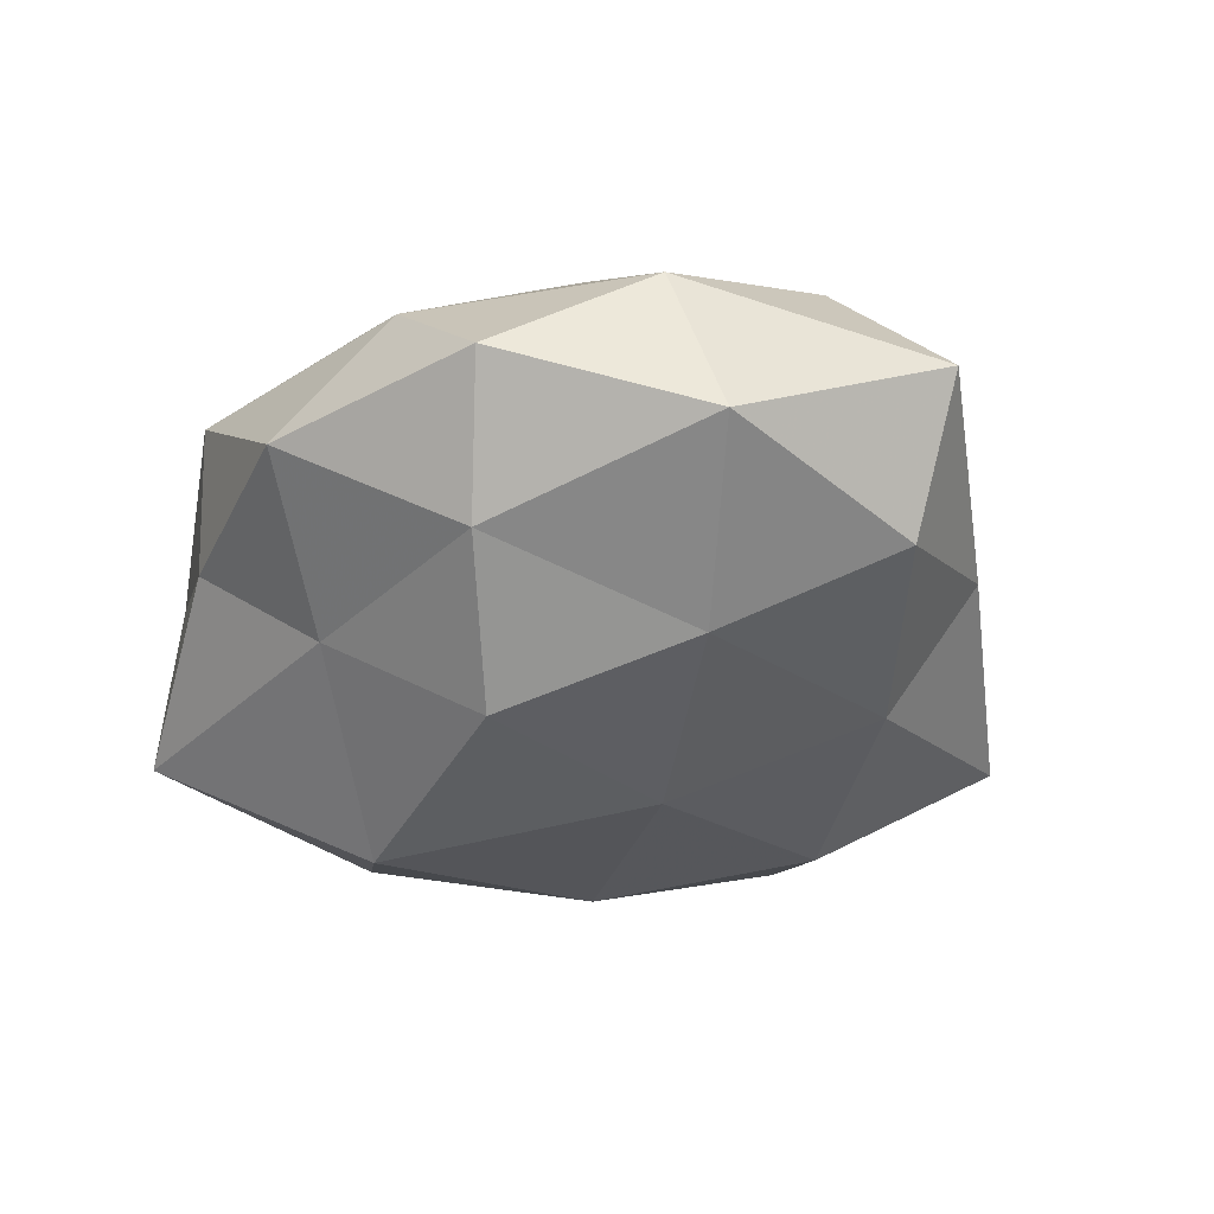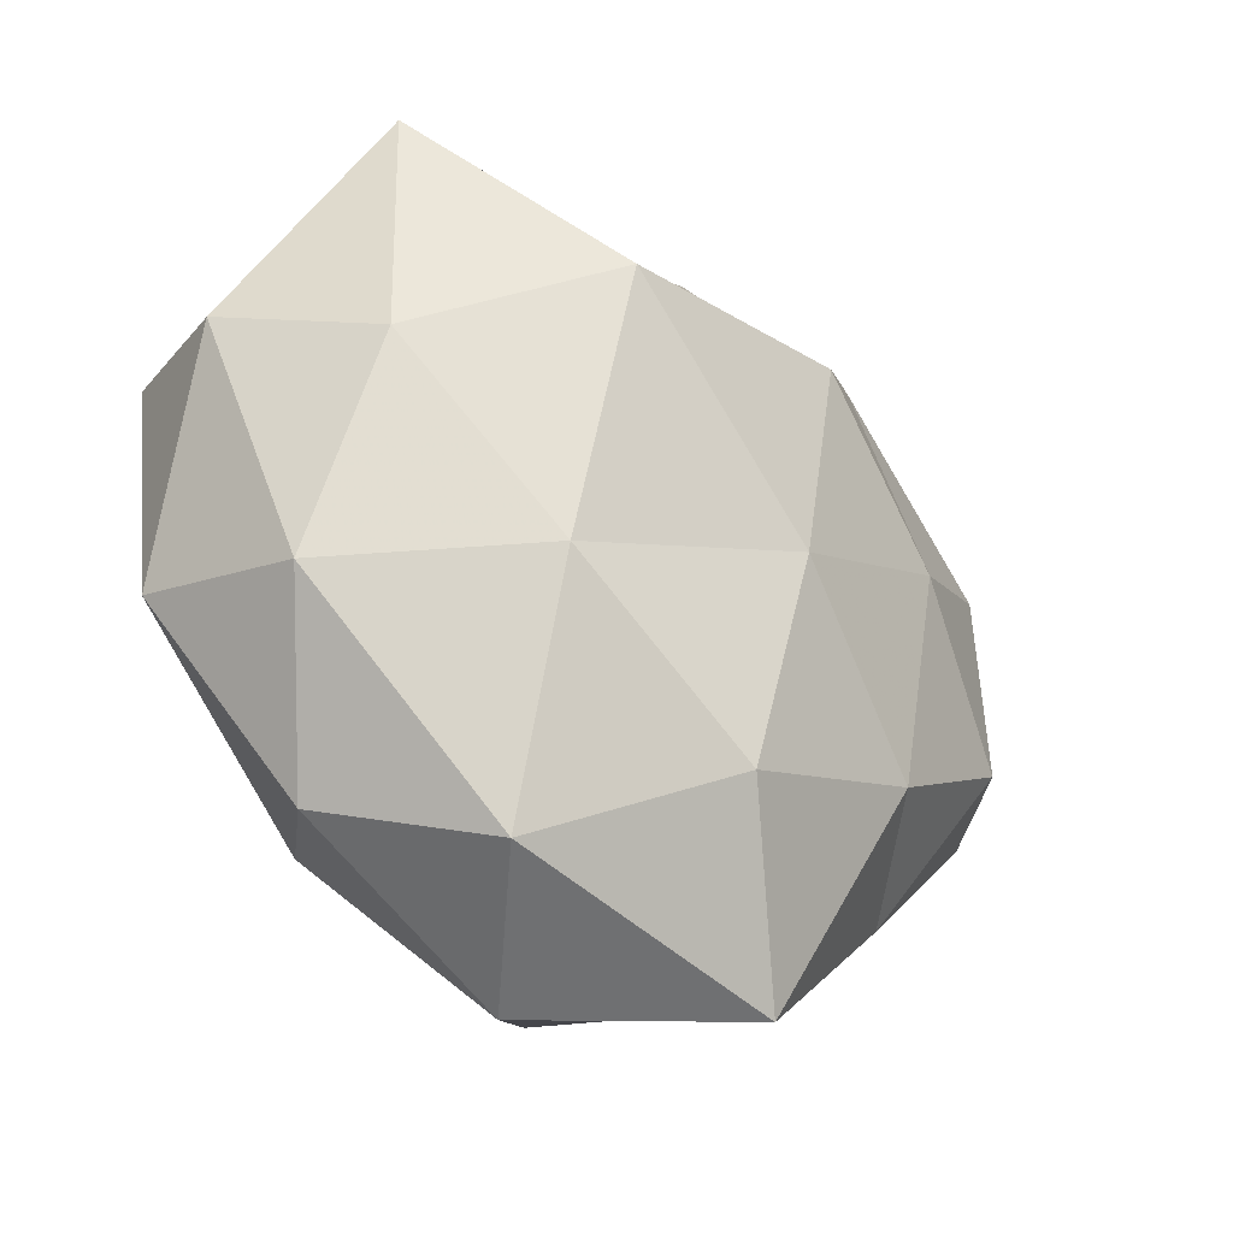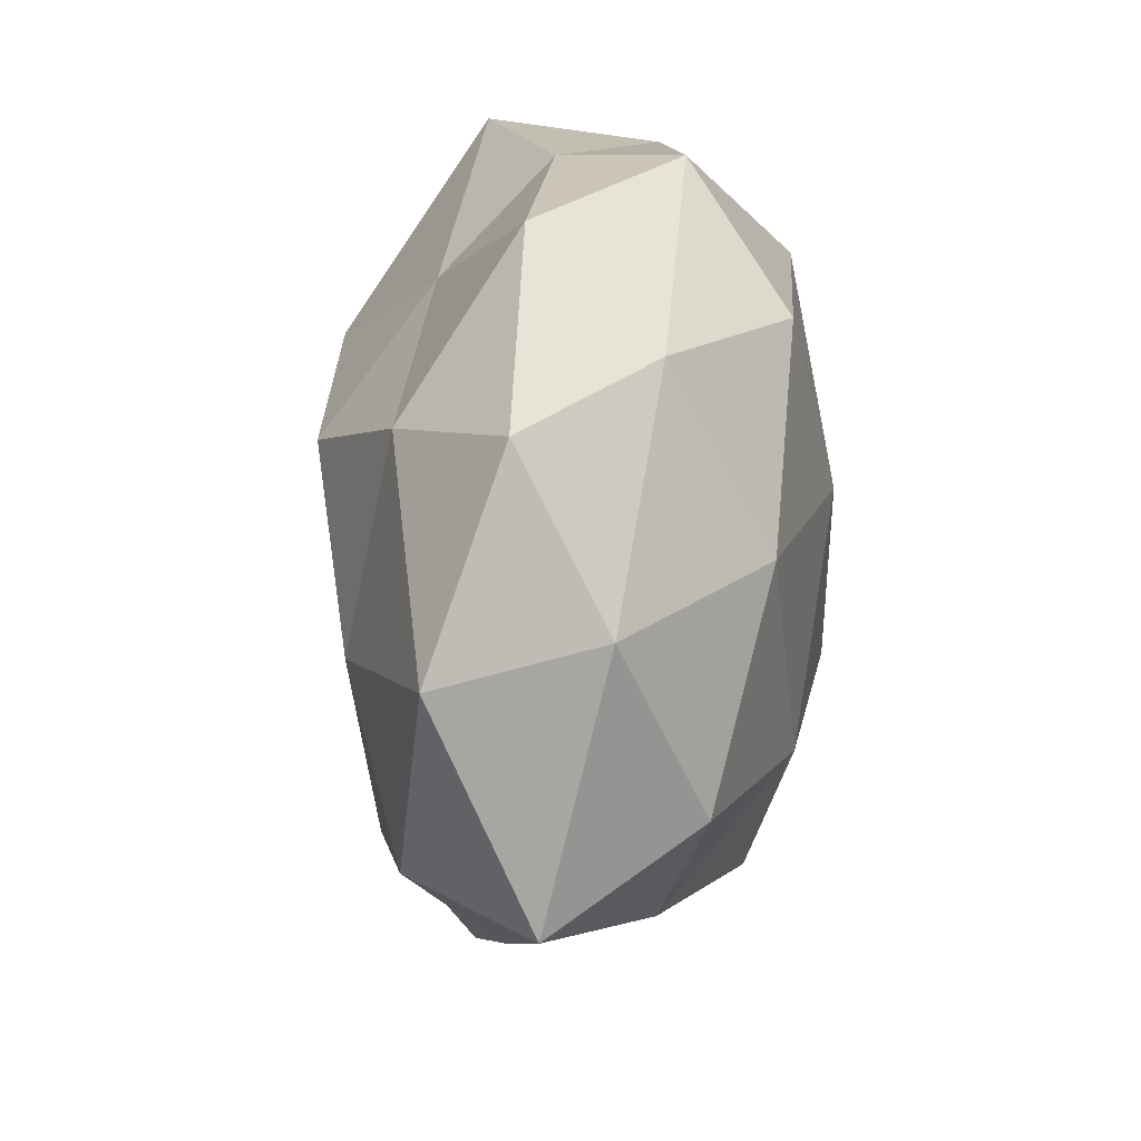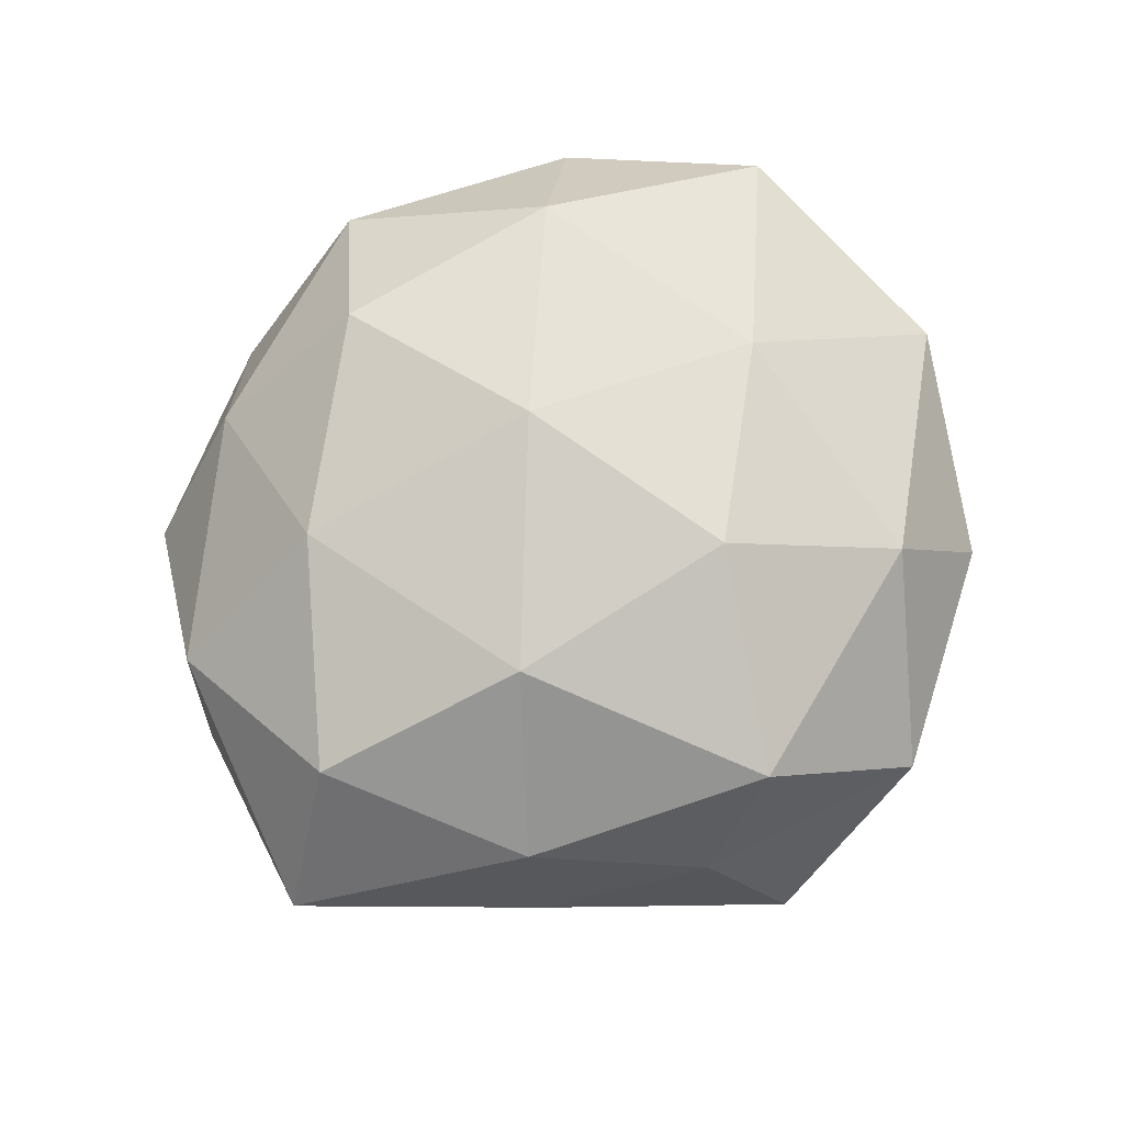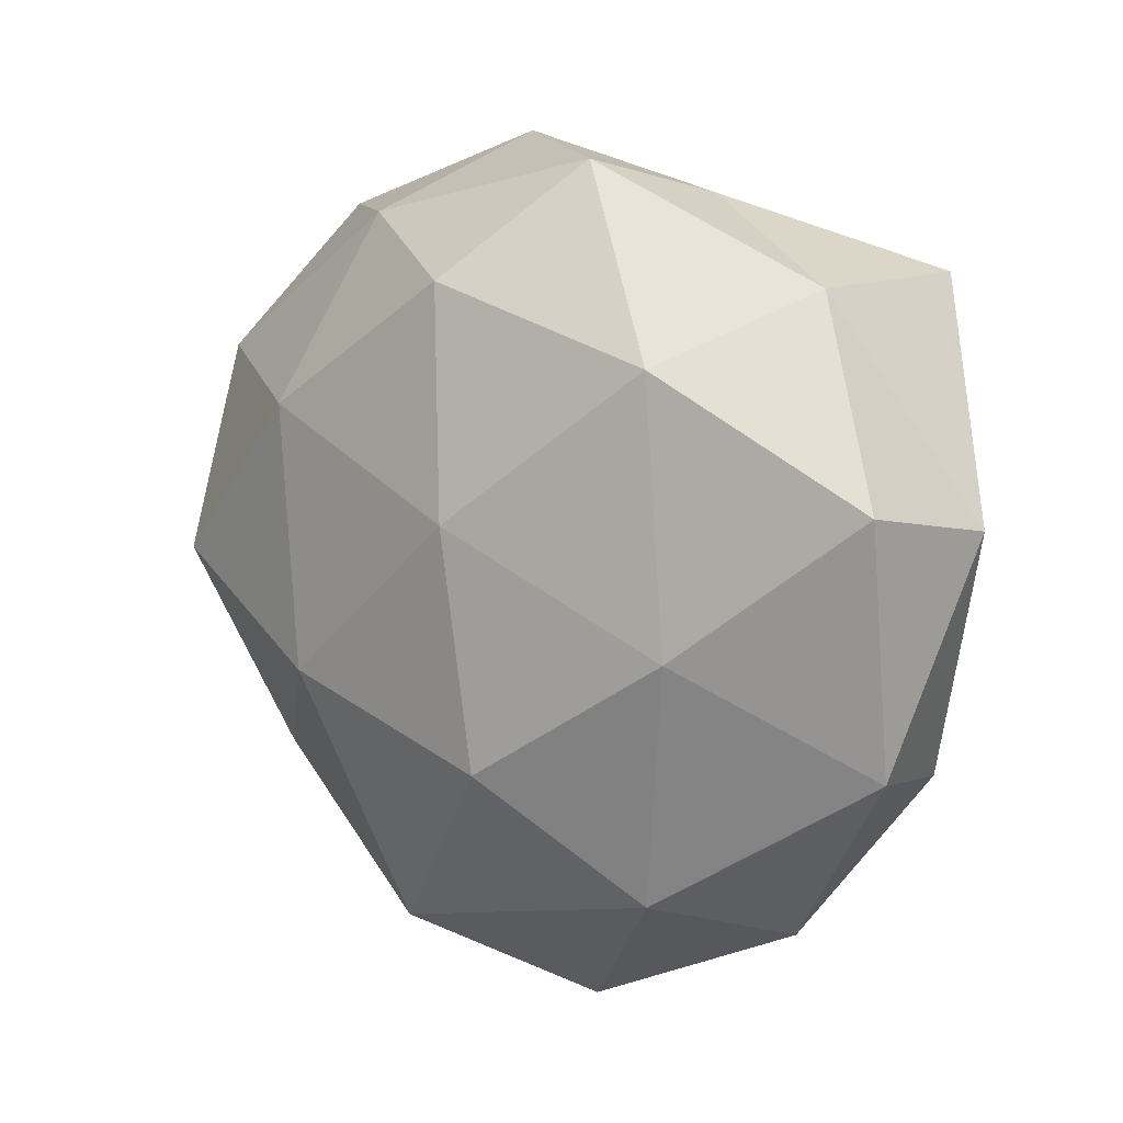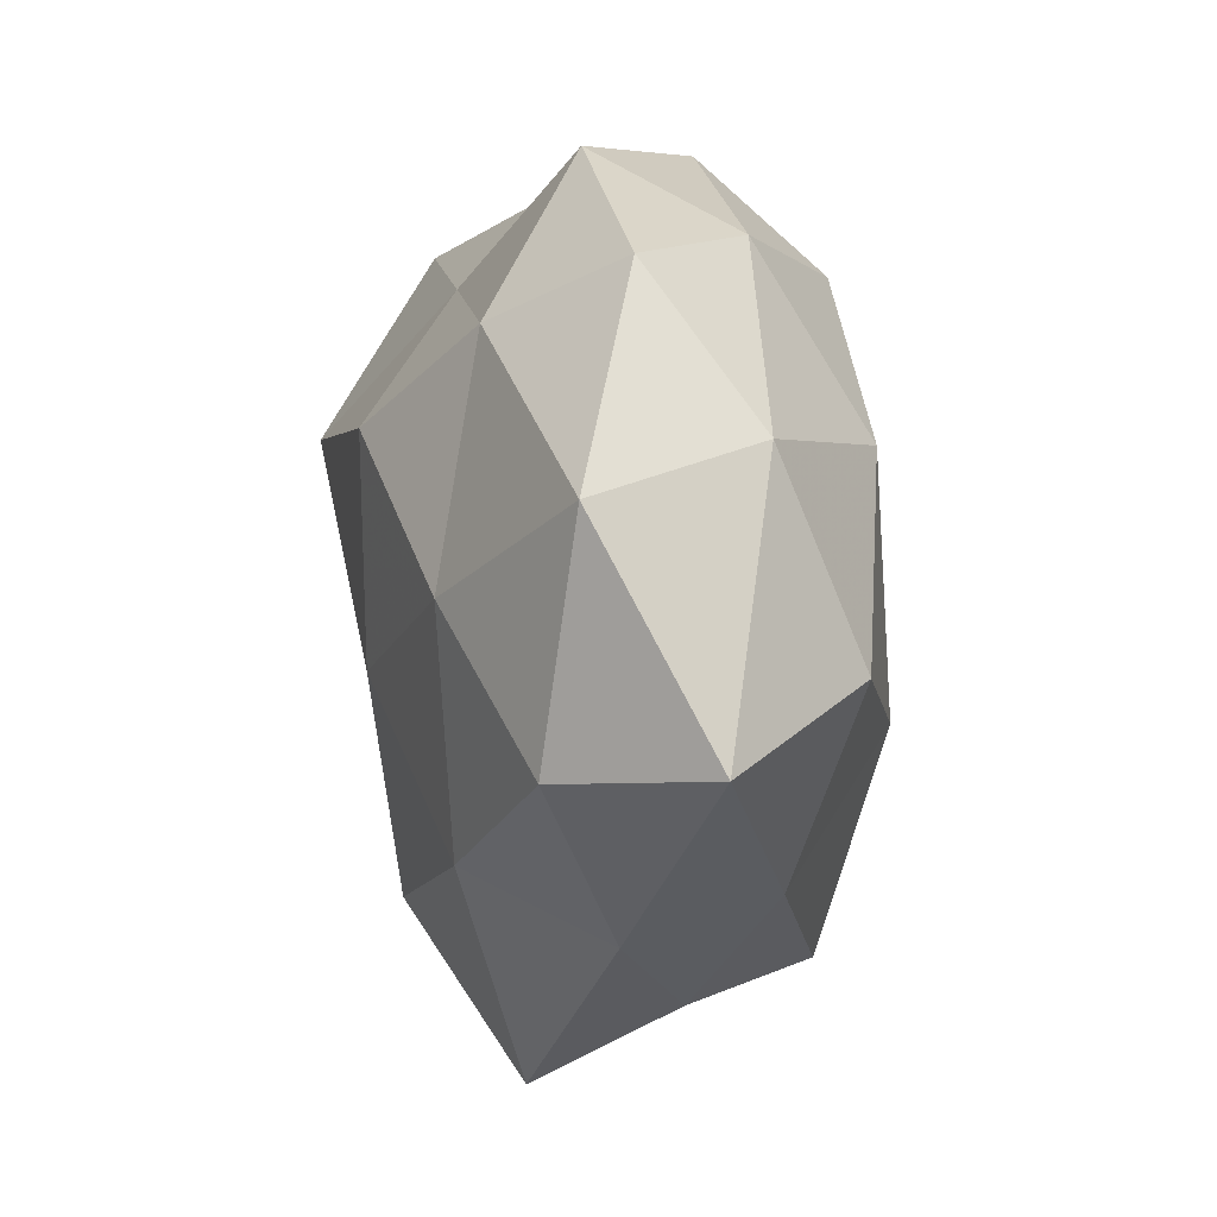
<metadata>
{"format":"obj","ext":"obj","renderer":"f3d","projection":"perspective","resolution":1024,"background":"white","views":[{"elev":-35.7,"azim":-126.2,"up":"+Z"},{"elev":-36.8,"azim":139.6,"up":"+Y"},{"elev":36.9,"azim":-83.7,"up":"+Y"},{"elev":76.3,"azim":-46.5,"up":"+Z"},{"elev":13.2,"azim":35.6,"up":"+Y"},{"elev":10.1,"azim":-98.8,"up":"+Y"}]}
</metadata>
<code>
v -0.03144 0.005495 -0.0236
v 0.02013 -0.04606 -0.01305
v 0.006301 -0.01893 0.03015
v 0.02301 -0.01812 -0.02511
v -0.03719 0.04107 -0.003672
v 0.002061 0.009746 0.03018
v -0.0218 -0.01152 0.02754
v 0.02347 -0.03429 0.01969
v 0.008996 0.0498 0.01077
v -0.03613 -0.02634 0.01268
v -0.05198 0.01838 -0.01143
v 0.05368 0.009967 -0.001969
v -0.02754 -0.02409 -0.02143
v -0.02574 0.0334 -0.01802
v 0.00679 -0.05346 0.005481
v -0.03808 -0.03082 -0.005256
v 0.02896 -0.003373 0.0252
v 0.04485 -0.02185 -0.008988
v -0.04769 0.02339 0.008454
v -0.009671 -0.0417 0.02197
v 0.0159 0.0452 -0.005014
v -0.02178 0.04211 0.01111
v -0.02075 -0.04313 0.00487
v -0.01072 0.05132 -0.005199
v 0.03395 -0.0403 0.003636
v -0.003004 0.03638 0.02418
v 0.04096 0.03656 -0.01647
v -0.001675 -0.03469 -0.02488
v -0.04671 -0.00117 0.01898
v 0.02495 0.02866 0.02303
v 0.0422 0.003627 -0.01924
v -0.02694 0.01999 0.02417
v -0.006559 -0.006922 -0.02902
v 0.02036 0.0161 -0.03235
v -0.06054 -0.007858 0.001855
v 0.003417 0.035 -0.01745
v -0.0151 -0.05338 -0.01231
v 0.05002 0.01419 0.01677
v 0.04968 -0.01677 0.0118
v -0.01083 0.02098 -0.02975
v 0.03705 0.03654 0.005599
v -0.04895 -0.01032 -0.0151
f 3 6 7
f 11 14 1
f 11 5 14
f 17 6 3
f 17 3 8
f 18 2 4
f 11 19 5
f 7 20 3
f 8 3 20
f 10 20 7
f 8 20 15
f 5 19 22
f 16 23 10
f 10 23 20
f 15 20 23
f 14 5 24
f 9 21 24
f 22 24 5
f 9 24 22
f 15 2 25
f 25 8 15
f 18 25 2
f 26 9 22
f 4 2 28
f 29 10 7
f 30 6 17
f 30 26 6
f 30 9 26
f 31 18 4
f 12 18 31
f 12 31 27
f 6 32 7
f 19 32 22
f 6 26 32
f 22 32 26
f 7 32 29
f 19 29 32
f 1 33 13
f 28 33 4
f 13 33 28
f 4 34 31
f 27 31 34
f 33 34 4
f 16 10 35
f 35 19 11
f 35 10 29
f 35 29 19
f 14 24 36
f 36 24 21
f 21 27 36
f 27 34 36
f 37 2 15
f 13 37 16
f 23 37 15
f 16 37 23
f 37 28 2
f 13 28 37
f 38 30 17
f 17 8 39
f 39 18 12
f 39 8 25
f 39 25 18
f 38 39 12
f 38 17 39
f 1 14 40
f 1 40 33
f 33 40 34
f 40 14 36
f 36 34 40
f 41 21 9
f 12 27 41
f 41 27 21
f 41 9 30
f 38 12 41
f 38 41 30
f 42 11 1
f 42 1 13
f 42 13 16
f 42 35 11
f 42 16 35

</code>
